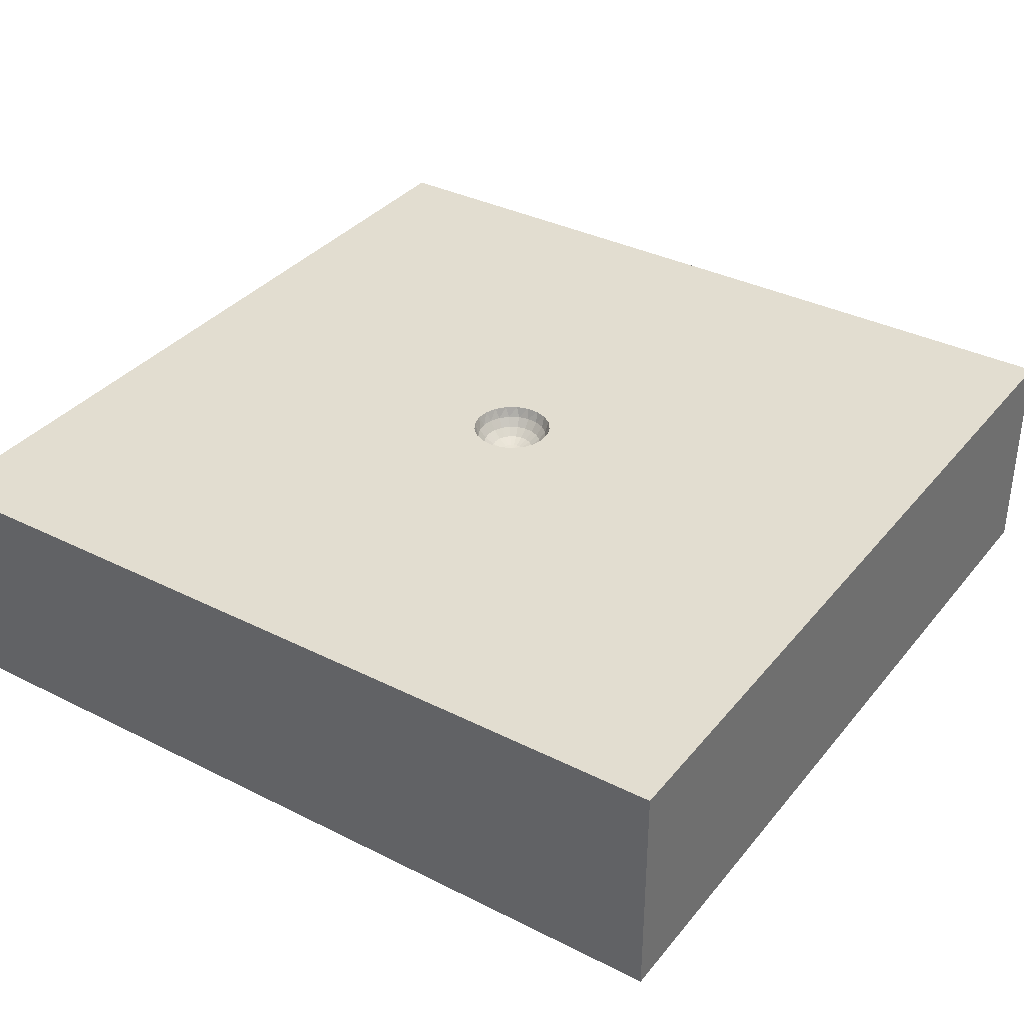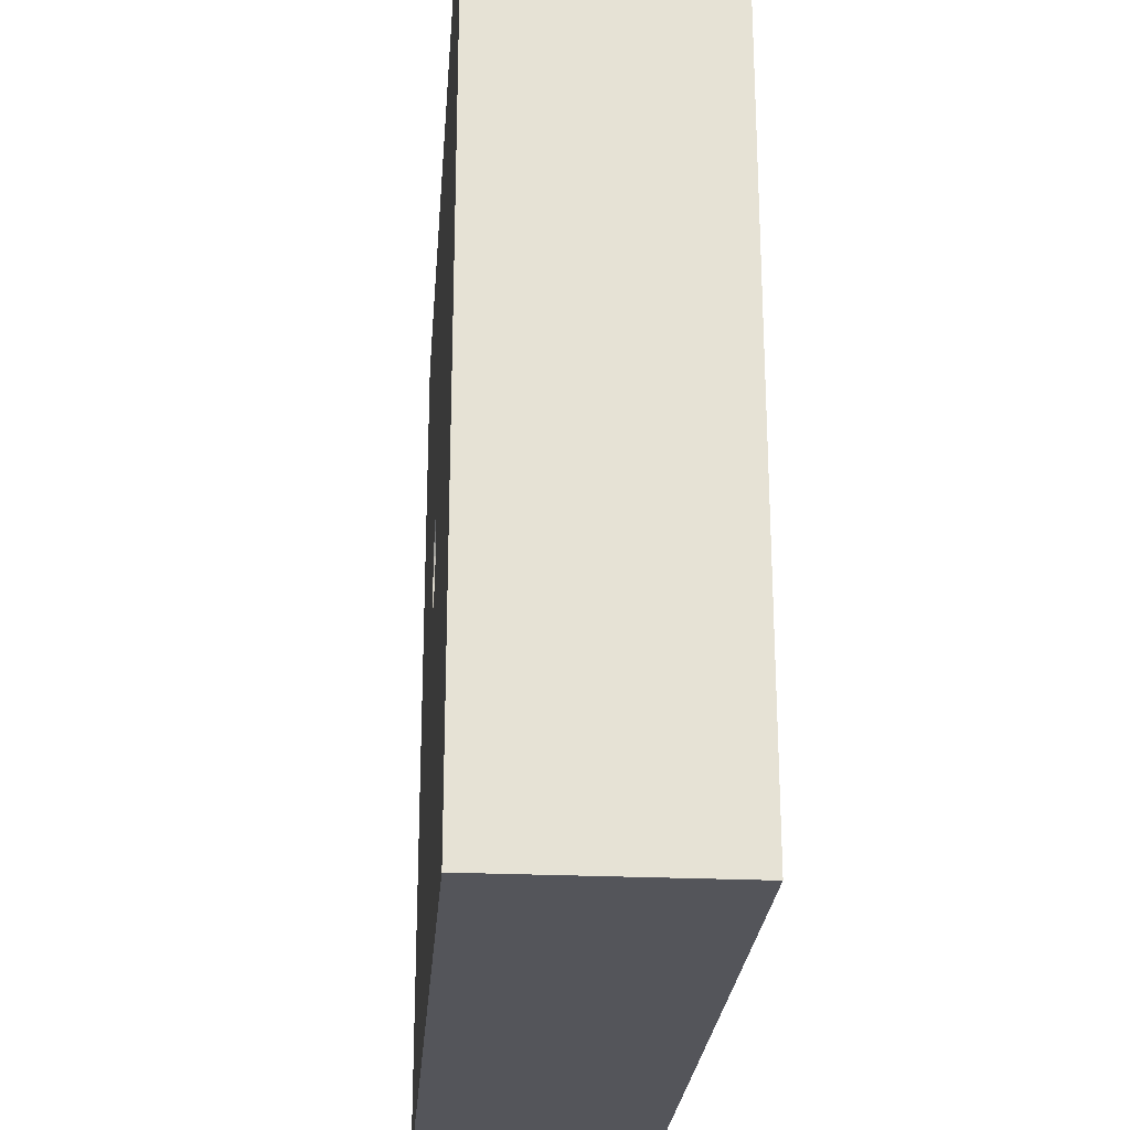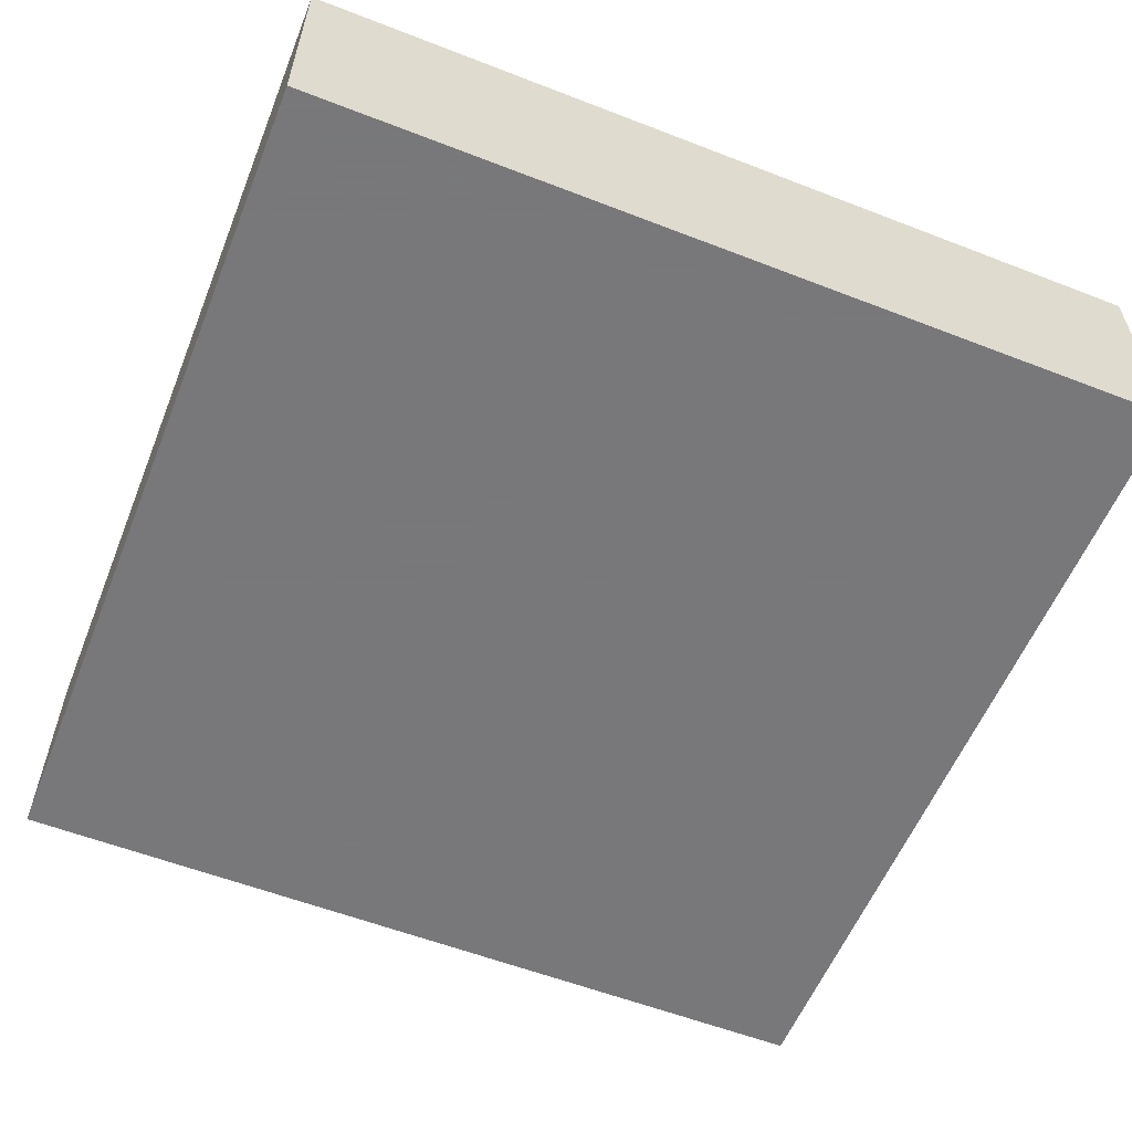
<metadata>
{"format":"obj","ext":"obj","renderer":"f3d","projection":"perspective","resolution":1024,"background":"white","views":[{"elev":35.4,"azim":33.6,"up":"+Z"},{"elev":-25.0,"azim":85.7,"up":"+Y"},{"elev":-57.6,"azim":158.1,"up":"+Z"}]}
</metadata>
<code>
v -1.187 0.3964 0.8
v -0.8853 1.5 0.5641
v 0.1241 -0.4687 0
v -0.5012 -0.2628 0
v -0.1119 -0.5426 0
v -0.7784 0.006767 0.8
v -1.5 1.196 0.5225
v 0.5165 -0.04262 0
v 0.4615 -0.3885 0
v 1.5 0.8489 0.5603
v 0.1487 -1.5 0
v 1.299 -1.265 0.8
v 1.5 1.218 0.8
v -0.9029 -0.9584 0
v 0.7536 -1.5 0
v 1.182 -1.5 0.8
v -1.165 0.9174 0.8
v -1.2 0.4586 0
v -0.7348 -0.6386 0
v 1.239 -1.5 0.3331
v -0.8532 -1.23 0
v -1.5 -1.3 0.6094
v 1.5 0.6304 0.8
v -0.8204 0.8468 0.8
v 0.7747 0.1729 0
v -1.185 1.5 0.5633
v 1.211 0.4433 0.8
v -1.5 1.198 0.2619
v 1.5 1.167 0.5962
v -1.118 1.24 0
v 1.024 0.5951 0.8
v 0.1565 -1.121 0.8
v -0.7267 -0.3423 0.8
v 0.9979 1.5 0.8
v 1.5 -0.1805 0
v -1.5 -0.5501 0
v 1.282 1.192 0.8
v 0.7242 0.5712 0
v -1.129 -0.2808 0.8
v -1.053 0.1584 0
v -1.16 1.5 0
v -0.5838 -0.6319 0.8
v 0.3129 -1.211 0
v -0.1542 0.6774 0.8
v -0.5621 1.149 0.8
v -0.02876 1.067 0
v 1.215 1.5 0.3787
v -0.2833 -1.104 0
v 0.1814 -0.1132 0
v -1.226 -1.042 0.8
v 0.1779 1.5 0.8
v 0.06752 0.0325 0.7091
v 0.03495 0.01684 0.6941
v 0.09515 0.08832 0.7639
v 0.07769 0.0721 0.7329
v 0.05492 0.05098 0.7091
v 0.02844 0.02639 0.6941
v -0.5425 1.5 0.4082
v -0.1376 0.9341 0.8
v 0.06489 0.1124 0.7639
v 0.117 0.05635 0.7639
v 1.5 0.6704 0
v 0.05299 0.09179 0.7329
v 0.09549 0.04599 0.7329
v 0.01546 1.192 0.8
v 0.02888 0.1266 0.7639
v 0.0236 0.1033 0.7329
v 0.0167 0.07306 0.7091
v 0.008629 0.0378 0.6941
v -0.3461 -0.6605 0
v -0.00792 0.1057 0.7329
v -0.1836 0.1235 0
v -1.091 0.6382 0.8
v -1.085 0.808 0
v 1.5 -0.7858 0.4002
v -0.4532 0.781 0.8
v 0.1048 -0.01578 0.7329
v 0.1542 1.5 0
v 0.0741 -0.01115 0.7091
v 0.4537 -0.5324 0.8
v 0.03837 -0.005748 0.6941
v 0.427 0.0005581 0.8
v 0.1284 0.01937 0.7639
v 0.1048 0.01579 0.7329
v 0.0741 0.01118 0.7091
v 0.03837 0.005783 0.6941
v -0.09852 0.1062 0.8
v -0.03203 0.02189 0.6941
v -0.8439 -1.5 0.8
v -0.1254 0.07242 0.8
v -0.1241 0.03826 0.7639
v 0.9414 -1.138 0
v -0.1412 0.03225 0.8
v -0.1013 0.03126 0.7329
v 1.5 1.114 0
v -0.1444 -0.01083 0.8
v -0.0716 0.0221 0.7091
v -0.5642 -1.5 0
v -0.1348 -0.05292 0.8
v -0.03707 0.01143 0.6941
v -1.5 -1.188 0.8
v -0.0816 -0.1197 0.8
v -0.1013 -0.03124 0.7329
v -0.0427 -0.1384 0.8
v -0.07161 -0.02209 0.7091
v -1.996e-33 1.361e-33 0.689
v -0.03707 -0.01144 0.6941
v -0.1298 -5.603e-06 0.7639
v -0.1073 -0.07314 0.7639
v 0.3991 1.167 0
v -0.106 1.702e-10 0.7328
v -0.08759 -0.05969 0.7329
v 1.5 0.2387 0
v -0.07495 -7.927e-06 0.7091
v -0.0619 -0.04223 0.7091
v 0.4169 -1.5 0
v -0.0388 -7.652e-22 0.6941
v -0.03205 -0.02187 0.6941
v -1.5 -0.2056 0.8
v 0.02889 -0.1266 0.7639
v -0.08094 -0.1015 0.7639
v -0.009722 0.1295 0.7639
v -1.5 1.02 0
v -0.27 1.5 0
v 0.0236 -0.1033 0.7329
v -0.06607 -0.08287 0.7329
v -1.225 1.224 0.8
v -0.1132 -0.09031 0.8
v -0.1241 -0.03829 0.7639
v -1.301 -0.03952 0.8
v 1.5 1.5 0.8
v -1.5 0.8612 0.3986
v -0.06713 -1.5 0.8
v -1.5 -0.4016 0.3897
v 0.3644 1.5 0.3897
v 0.01669 -0.07305 0.7091
v -0.04671 -0.0586 0.7091
v 1.19 0.8174 0.8
v 0.117 -0.05631 0.7639
v 0.5692 1.5 0
v 0.02843 -0.02638 0.6941
v -0.7045 -0.9072 0.8
v 0.05494 -0.05096 0.7091
v -1.23 -1.5 0.8
v -1.5 1.5 0.8
v 0.0777 -0.07208 0.7329
v 0.5696 -0.3066 0.8
v -1.233 -0.0797 0
v -0.05265 0.5914 0
v -1.5 1.5 0
v 0.09519 -0.08829 0.7639
v -1.5 0.002489 0.3992
v 0.8315 -0.1414 0.8
v -1.5 -1.141 0.4236
v -0.2437 -0.6394 0.8
v -1.5 -1.5 0.8
v 0.0194 -0.03359 0.6941
v 0.1328 -1.5 0.3441
v 1.146 -0.0007094 0
v 0.7177 1.13 0.8
v 1.174 0.05896 0.8
v 1.5 -1.5 0
v 0.05301 -0.09178 0.7329
v -0.005583 -0.07473 0.7091
v -0.03873 -0.09866 0.7329
v -0.2788 1.111 0.8
v -1.5 -1.5 0
v 0.06493 -0.1124 0.7639
v 1.5 -0.1526 0.8
v -0.0029 -0.03869 0.6941
v -0.04741 -0.1209 0.7639
v -0.9676 -0.7231 0.8
v -0.01418 -0.03612 0.6941
v -0.009683 -0.1295 0.7639
v 1.5 -1.214 0.4106
v 0.008632 -0.03782 0.6941
v -0.02419 -0.03033 0.6941
v 1.216 1.215 0
v -0.02736 -0.06976 0.7091
v -0.007915 -0.1057 0.7329
v -0.06284 0.1305 0.8
v -0.06191 0.04222 0.7091
v 0.5587 -1.5 0.3911
v -0.02159 0.1432 0.8
v -0.08756 0.05972 0.7329
v 0.934 -1.5 0.3874
v 0.0216 0.1432 0.8
v -0.1073 0.07314 0.7639
v 0.7039 0.9523 0
v 0.06284 0.1305 0.8
v -0.0242 0.03034 0.6941
v 0.09852 0.1062 0.8
v -0.04671 0.0586 0.7091
v 0.1254 0.07242 0.8
v -0.06607 0.08288 0.7329
v 0.1412 0.03223 0.8
v -0.08095 0.1015 0.7639
v -1.135 -1.5 0.4018
v -1.5 0.185 0.8
v 1.5 0.9607 0.3099
v -0.3402 -0.3293 0.8
v 0.05521 0.3909 0.8
v 2.241e-06 -0.1448 0.8
v -0.005573 0.07474 0.7091
v 0.7994 0.3498 0.8
v 1.126 0.4133 0
v -1.5 -0.1914 0
v -0.725 -1.5 0.4001
v 0.03494 -0.01683 0.6941
v -1.5 1.052 0.8
v 0.2949 0.252 0.8
v -0.2721 1.5 0.8
v -1.5 0.6358 0.8
v 0.06752 -0.0325 0.7091
v 0.0955 -0.04598 0.7329
v -0.3853 -0.05365 0.8
v 0.3266 0.2947 0
v 1.102 -1.5 0
v 0.2336 -0.2276 0.8
v 0.8046 -0.2296 0
v 1.5 0.2483 0.8
v -1.057 1.5 0.8
v -0.4487 0.4887 0
v 1.5 -0.5976 0
v -0.6141 -1.015 0
v 0.3454 0.774 0
v -0.1396 -0.3207 0
v 0.1138 0.8483 0.8
v 1.5 -0.3721 0.3994
v -0.7553 1.5 0
v -0.6497 0.8079 0
v 0.327 -0.8295 0
v -0.09188 -0.322 0.8
v 0.7798 -0.705 0
v -1.5 -0.7153 0.8
v -1.5 1.5 0.3484
v -1.5 -1.5 0.5058
v 0.5742 1.5 0.8
v 1.048 -1.145 0.8
v -1.5 0.6255 0
v 0.7886 1.5 0.3947
v 1.159 -0.3392 0.8
v 0.1348 -0.05291 0.8
v -0.02739 0.06975 0.7091
v -0.1396 -1.5 0
v 0.1132 -0.09031 0.8
v -0.03872 0.09866 0.7329
v 0.3621 -1.5 0.8
v -1.5 0.1963 0
v 1.5 -1.027 0.8
v 1.5 1.5 0
v -1.005 1.5 0.314
v -0.3081 -1.5 0.3907
v 1.5 -1.019 0
v 0.01939 0.03359 0.6941
v -0.8093 1.102 0
v 0.3492 1.147 0.8
v 0.03748 -0.06489 0.7091
v 1.5 -1.5 0.8
v -0.9138 1.19 0.8
v -1.5 -0.7669 0.3226
v 0.5886 -1.147 0
v -1.25 -0.3471 0
v 0.1284 -0.01933 0.7639
v -0.7056 1.5 0.8
v 0.03745 0.0649 0.7091
v 1.15 -0.422 0
v -0.4699 1.132 0
v -0.6011 -1.192 0.8
v -1.139 -0.7041 0
v -0.06468 1.5 0.3997
v 0.0816 -0.1197 0.8
v -0.04745 0.1208 0.7639
v 0.1146 -0.6231 0.8
v 0.04269 -0.1384 0.8
v -0.002907 0.03867 0.6941
v -0.9951 -1.5 0
v 1.103 0.8674 0
v 0.7829 -1.5 0.8
v -1.113 0.1138 0.8
v 1.135 -0.7441 0.8
v 0.8689 0.7847 0.8
v -0.3299 0.8175 0
v 1.5 -0.5701 0.8
v -0.2533 -1.186 0.8
v -1.5 -0.9696 0
v 0.457 0.7005 0.8
v 1.5 -1.5 0.4688
v -1.5 0.4177 0.3996
v 0.6013 -1.17 0.8
v 0.1444 -0.01081 0.8
v -0.01421 0.0361 0.6941
v -0.4143 -0.9135 0.8
v -1.148 -1.144 0
v 1.5 1.5 0.3475
v -0.04217 -0.7905 0
v 0.9929 1.5 0
v 1.186 -0.8464 0
v 1.246 -1.201 0
v -0.1281 -0.8966 0.8
v -0.9383 -0.2497 0
v -0.9288 -1.144 0.8
v -0.8487 0.4747 0
v 0.9446 1.158 0
v 1.5 0.0409 0.3944
v 0.7219 1.255 0
v -0.6622 0.1221 0
v 0.04827 -0.2449 0.8
v 0.4884 -0.8063 0.8
v -0.8392 0.4434 0.8
v 1.5 0.979 0.8
v -0.2983 0.2587 0.8
v 0.778 -0.534 0.8
v 0.05391 -1.156 0
v 0.8101 -0.88 0.8
v 1.011 1.085 0.8
v 1.5 0.5198 0.4092
v -0.4664 -1.5 0.8
f 148 263 207
f 156 144 101
f 73 213 1
f 199 1 213
f 265 58 2
f 9 232 3
f 6 33 216
f 150 28 236
f 145 236 7
f 72 217 49
f 267 234 220
f 10 23 317
f 317 200 10
f 210 7 132
f 240 132 123
f 11 43 116
f 12 239 16
f 311 13 37
f 311 29 13
f 279 16 239
f 183 186 279
f 73 17 213
f 40 18 303
f 249 18 40
f 186 20 16
f 225 21 14
f 98 21 225
f 156 101 22
f 154 22 101
f 221 23 27
f 221 317 23
f 311 37 138
f 159 25 206
f 159 220 25
f 205 27 31
f 153 161 205
f 311 10 29
f 178 304 297
f 140 297 306
f 306 297 304
f 318 269 89
f 269 285 293
f 300 32 274
f 256 74 30
f 30 74 123
f 31 27 138
f 269 142 302
f 50 144 302
f 101 50 235
f 248 32 133
f 285 133 32
f 39 6 280
f 310 280 6
f 13 131 37
f 131 47 34
f 90 312 93
f 67 68 63
f 130 39 280
f 299 92 298
f 186 218 20
f 183 248 158
f 22 154 237
f 25 217 38
f 235 39 119
f 54 55 61
f 133 285 318
f 275 308 272
f 301 270 263
f 212 51 271
f 222 2 26
f 283 268 46
f 213 17 210
f 218 15 92
f 316 34 160
f 87 181 312
f 4 301 307
f 159 35 267
f 181 273 184
f 184 187 202
f 86 106 81
f 11 158 245
f 82 211 194
f 156 237 144
f 254 175 162
f 102 171 121
f 64 55 52
f 265 45 212
f 210 127 145
f 282 287 205
f 96 93 216
f 6 39 33
f 110 226 46
f 281 313 315
f 275 168 120
f 211 202 190
f 156 22 237
f 16 279 186
f 83 84 264
f 153 205 82
f 114 105 117
f 105 115 107
f 14 294 270
f 155 274 233
f 295 131 29
f 136 176 164
f 170 164 176
f 129 103 108
f 293 300 155
f 36 134 207
f 153 82 147
f 288 162 175
f 143 141 258
f 118 107 115
f 169 305 221
f 141 143 209
f 103 112 105
f 294 14 21
f 76 312 44
f 179 173 137
f 214 209 143
f 162 299 254
f 56 266 57
f 274 219 308
f 279 290 248
f 173 179 170
f 266 68 255
f 304 189 306
f 79 85 81
f 76 24 310
f 219 80 147
f 276 69 204
f 301 4 19
f 86 81 85
f 43 314 232
f 198 144 237
f 253 245 158
f 14 19 225
f 310 6 312
f 287 228 202
f 191 193 88
f 163 146 258
f 56 52 55
f 96 108 93
f 114 117 97
f 100 106 88
f 246 219 243
f 111 103 114
f 250 12 259
f 157 258 141
f 284 169 242
f 139 215 151
f 59 166 76
f 164 170 179
f 73 1 310
f 115 105 112
f 250 175 75
f 162 288 20
f 160 257 287
f 179 137 165
f 164 179 180
f 94 111 97
f 303 307 40
f 270 19 14
f 80 309 313
f 211 205 287
f 110 306 189
f 217 72 149
f 143 258 146
f 284 250 75
f 89 144 198
f 249 148 207
f 296 232 314
f 124 230 58
f 283 46 149
f 110 140 306
f 136 164 125
f 88 182 100
f 100 97 117
f 146 215 143
f 62 113 206
f 176 106 170
f 17 73 24
f 96 129 108
f 187 190 202
f 244 193 292
f 229 35 305
f 99 129 96
f 23 138 27
f 255 57 266
f 81 106 209
f 277 198 167
f 315 313 309
f 258 157 136
f 181 197 273
f 53 106 86
f 99 201 128
f 204 244 276
f 212 65 51
f 129 112 103
f 49 227 72
f 149 226 217
f 214 143 215
f 34 316 37
f 169 161 242
f 69 106 255
f 71 204 67
f 292 106 276
f 191 106 292
f 80 219 274
f 44 202 228
f 137 177 115
f 117 106 100
f 158 133 253
f 316 282 138
f 264 77 139
f 291 83 264
f 238 51 257
f 43 11 314
f 99 109 129
f 180 174 125
f 155 233 201
f 196 83 291
f 134 119 152
f 196 61 83
f 272 168 275
f 168 146 163
f 126 165 137
f 192 194 211
f 260 45 265
f 15 183 116
f 194 61 196
f 119 134 235
f 167 237 154
f 85 79 84
f 197 185 195
f 169 284 229
f 246 139 151
f 243 139 246
f 110 46 78
f 282 316 160
f 93 91 90
f 239 250 281
f 291 264 243
f 174 180 171
f 19 70 225
f 16 259 12
f 277 98 208
f 79 81 214
f 258 136 163
f 128 121 109
f 187 66 190
f 57 53 56
f 272 151 168
f 78 124 271
f 151 146 168
f 95 200 62
f 57 106 53
f 108 111 91
f 193 244 195
f 275 120 203
f 196 291 82
f 85 52 86
f 245 48 314
f 125 163 136
f 170 106 173
f 247 195 244
f 250 259 175
f 203 174 104
f 93 108 91
f 123 150 30
f 61 64 83
f 280 310 1
f 128 201 233
f 163 125 168
f 97 182 94
f 236 145 26
f 59 228 65
f 111 108 103
f 38 206 25
f 104 174 171
f 8 49 217
f 74 231 303
f 318 89 208
f 268 256 230
f 238 241 135
f 249 207 152
f 220 159 267
f 238 160 34
f 184 273 122
f 217 25 8
f 68 204 69
f 148 40 301
f 197 195 273
f 104 171 102
f 184 122 187
f 187 122 66
f 102 121 128
f 147 82 219
f 292 276 244
f 118 115 177
f 49 3 227
f 297 140 241
f 190 66 60
f 190 60 192
f 192 54 194
f 256 268 231
f 295 29 200
f 77 84 79
f 48 225 70
f 305 169 229
f 60 63 54
f 94 91 111
f 126 121 165
f 188 94 185
f 177 137 173
f 28 132 7
f 244 204 247
f 53 86 52
f 166 45 76
f 60 67 63
f 247 273 195
f 116 158 11
f 90 188 87
f 309 32 290
f 224 267 35
f 91 94 188
f 274 155 300
f 61 55 64
f 122 71 66
f 124 46 268
f 85 84 52
f 188 185 197
f 252 26 2
f 203 120 174
f 58 252 2
f 89 302 144
f 155 201 42
f 71 122 247
f 195 185 193
f 54 63 55
f 112 126 115
f 18 240 74
f 87 197 181
f 215 77 214
f 66 67 60
f 83 64 84
f 65 212 166
f 294 21 277
f 112 109 126
f 130 119 39
f 77 264 84
f 167 154 286
f 215 139 77
f 267 298 234
f 120 168 125
f 227 70 4
f 120 125 174
f 88 106 191
f 238 135 51
f 51 65 257
f 109 112 129
f 222 26 145
f 313 147 80
f 243 264 139
f 87 188 197
f 66 71 67
f 314 48 296
f 128 109 99
f 160 287 282
f 209 106 141
f 182 193 185
f 308 233 274
f 270 301 19
f 96 216 99
f 71 247 204
f 68 67 204
f 55 63 56
f 220 9 8
f 218 186 15
f 141 106 157
f 300 293 285
f 153 242 161
f 266 56 63
f 133 158 248
f 34 37 131
f 1 199 280
f 64 52 84
f 79 214 77
f 227 5 70
f 252 58 230
f 102 233 104
f 165 171 180
f 158 116 183
f 226 189 38
f 279 239 290
f 50 172 235
f 159 206 113
f 203 104 308
f 78 140 110
f 147 313 153
f 194 54 61
f 290 239 315
f 262 234 92
f 90 87 312
f 267 224 298
f 9 3 49
f 176 136 157
f 226 38 217
f 98 277 21
f 41 230 30
f 240 289 132
f 42 201 33
f 213 289 199
f 209 214 81
f 145 7 210
f 263 148 301
f 279 248 183
f 202 44 312
f 288 175 259
f 254 224 75
f 113 62 317
f 114 97 111
f 299 298 254
f 142 293 42
f 33 172 42
f 211 82 205
f 137 115 126
f 249 289 240
f 166 212 45
f 183 15 186
f 31 138 282
f 172 33 39
f 270 36 263
f 113 305 35
f 207 263 36
f 162 218 299
f 90 91 188
f 31 282 205
f 310 312 76
f 191 292 193
f 236 26 252
f 231 283 223
f 9 220 234
f 223 307 303
f 302 89 269
f 222 127 260
f 216 33 201
f 223 149 72
f 140 78 135
f 124 78 46
f 69 255 68
f 127 210 17
f 171 165 121
f 233 308 104
f 283 231 268
f 271 58 212
f 182 88 193
f 72 307 223
f 302 142 172
f 152 207 134
f 6 216 312
f 140 135 241
f 199 152 119
f 287 202 211
f 249 240 18
f 177 106 118
f 291 219 82
f 73 310 24
f 167 294 277
f 149 223 283
f 245 253 98
f 245 314 11
f 173 106 177
f 246 272 219
f 24 76 45
f 146 151 215
f 312 181 202
f 243 219 291
f 317 62 200
f 231 74 256
f 222 145 127
f 17 260 127
f 317 305 113
f 199 119 130
f 272 308 219
f 228 59 44
f 5 227 3
f 39 235 172
f 167 286 294
f 286 261 36
f 251 295 95
f 157 106 176
f 278 62 206
f 121 126 109
f 41 252 230
f 265 2 222
f 271 124 58
f 184 202 181
f 49 8 9
f 230 124 268
f 41 30 150
f 116 262 15
f 271 135 78
f 316 138 37
f 232 9 234
f 165 180 179
f 135 271 51
f 257 160 238
f 80 274 309
f 275 203 308
f 208 253 318
f 13 29 131
f 206 38 278
f 130 280 199
f 210 132 213
f 261 235 134
f 293 142 269
f 265 222 260
f 189 226 110
f 28 123 132
f 265 212 58
f 251 178 297
f 189 304 278
f 225 48 98
f 65 228 257
f 311 138 23
f 35 229 224
f 318 253 133
f 256 30 230
f 192 60 54
f 281 315 239
f 294 286 270
f 107 106 117
f 254 75 175
f 223 303 231
f 201 99 216
f 213 132 289
f 107 117 105
f 102 128 233
f 242 313 281
f 62 278 95
f 50 101 144
f 101 235 154
f 47 241 34
f 276 106 69
f 259 16 288
f 285 32 300
f 35 159 113
f 162 20 218
f 317 221 305
f 23 10 311
f 123 28 150
f 150 236 41
f 220 8 25
f 97 100 182
f 192 211 190
f 232 296 3
f 189 278 38
f 149 46 226
f 249 152 289
f 70 19 4
f 296 70 5
f 75 224 229
f 36 270 286
f 20 288 16
f 194 196 82
f 92 15 262
f 74 303 18
f 295 47 131
f 237 167 198
f 284 242 281
f 298 92 234
f 134 36 261
f 118 106 107
f 284 281 250
f 297 47 251
f 266 63 68
f 295 251 47
f 105 114 103
f 309 290 315
f 27 205 161
f 224 254 298
f 260 17 24
f 75 229 284
f 307 301 40
f 287 257 228
f 199 289 152
f 246 151 272
f 248 290 32
f 250 239 12
f 200 29 10
f 255 106 57
f 216 93 312
f 234 262 232
f 7 236 28
f 65 166 59
f 299 218 92
f 198 208 89
f 70 296 48
f 172 50 302
f 32 309 274
f 304 178 278
f 180 125 164
f 95 278 178
f 43 232 262
f 242 153 313
f 261 154 235
f 208 98 253
f 307 72 4
f 245 98 48
f 200 95 295
f 5 3 296
f 318 285 269
f 251 95 178
f 4 72 227
f 185 94 182
f 241 47 297
f 260 24 45
f 261 286 154
f 221 27 161
f 52 56 53
f 221 161 169
f 238 34 241
f 262 116 43
f 155 42 293
f 59 76 44
f 142 42 172
f 252 41 236
f 208 198 277
f 123 74 240
f 273 247 122
f 148 249 40

</code>
